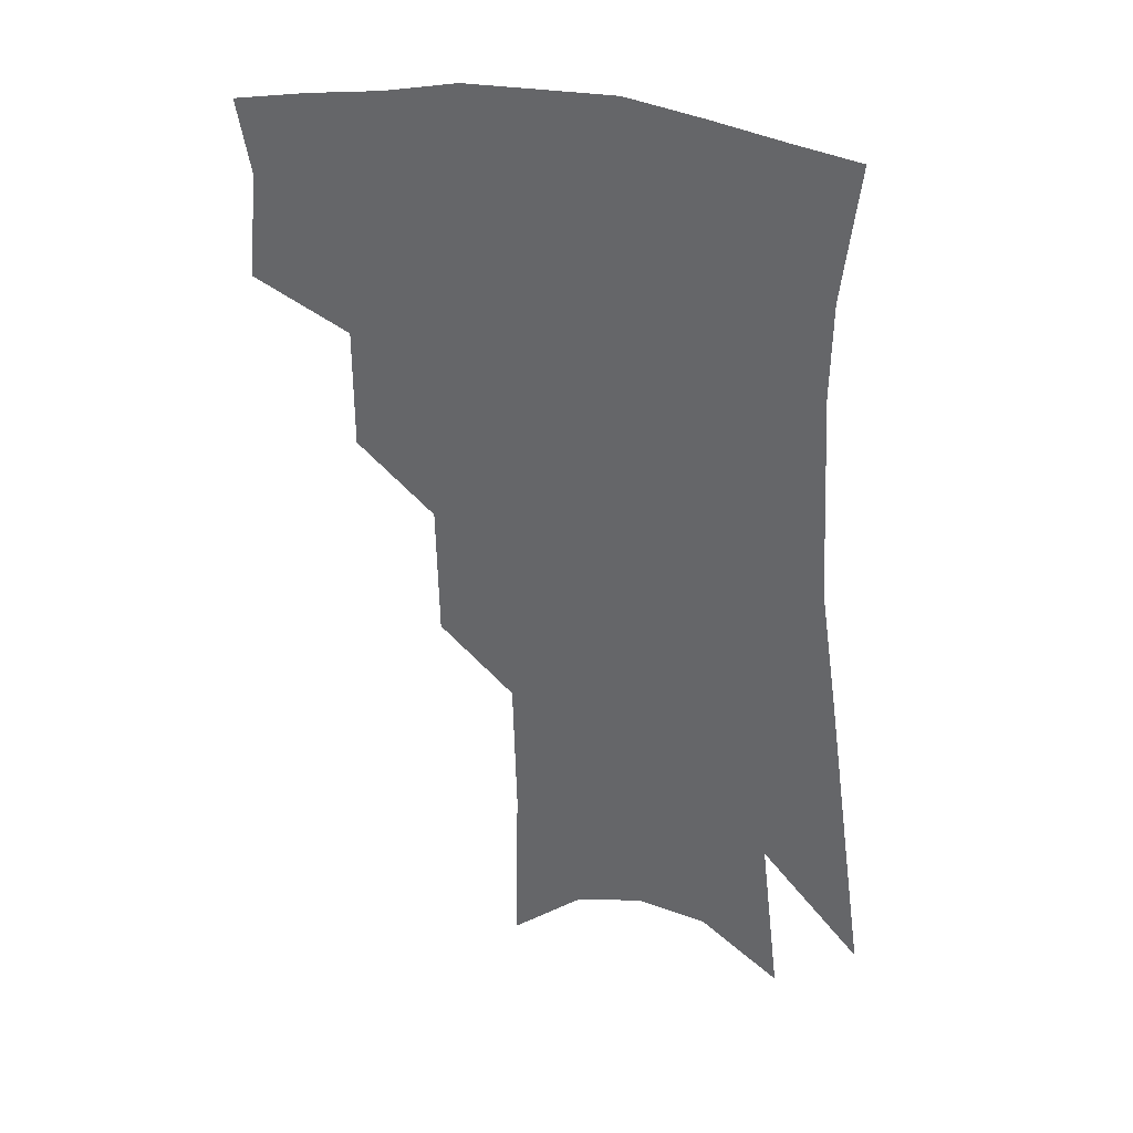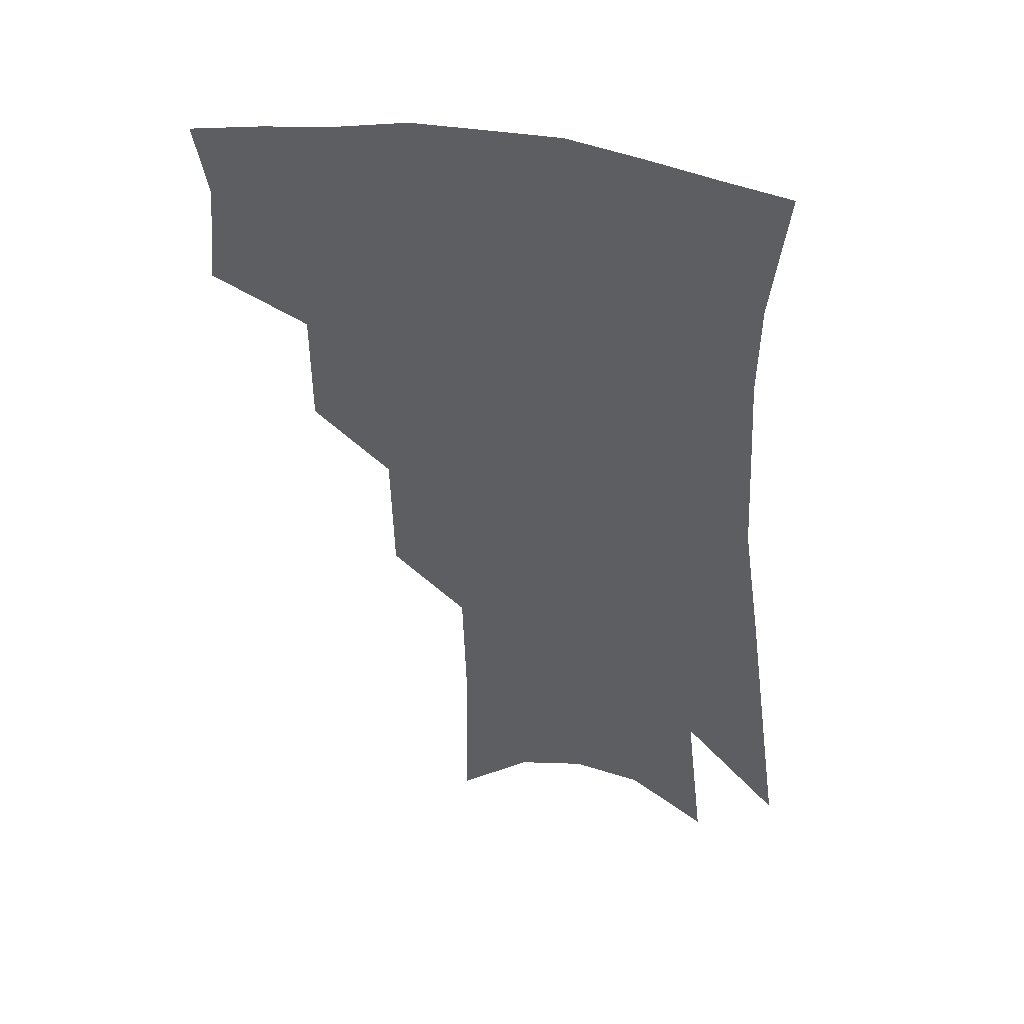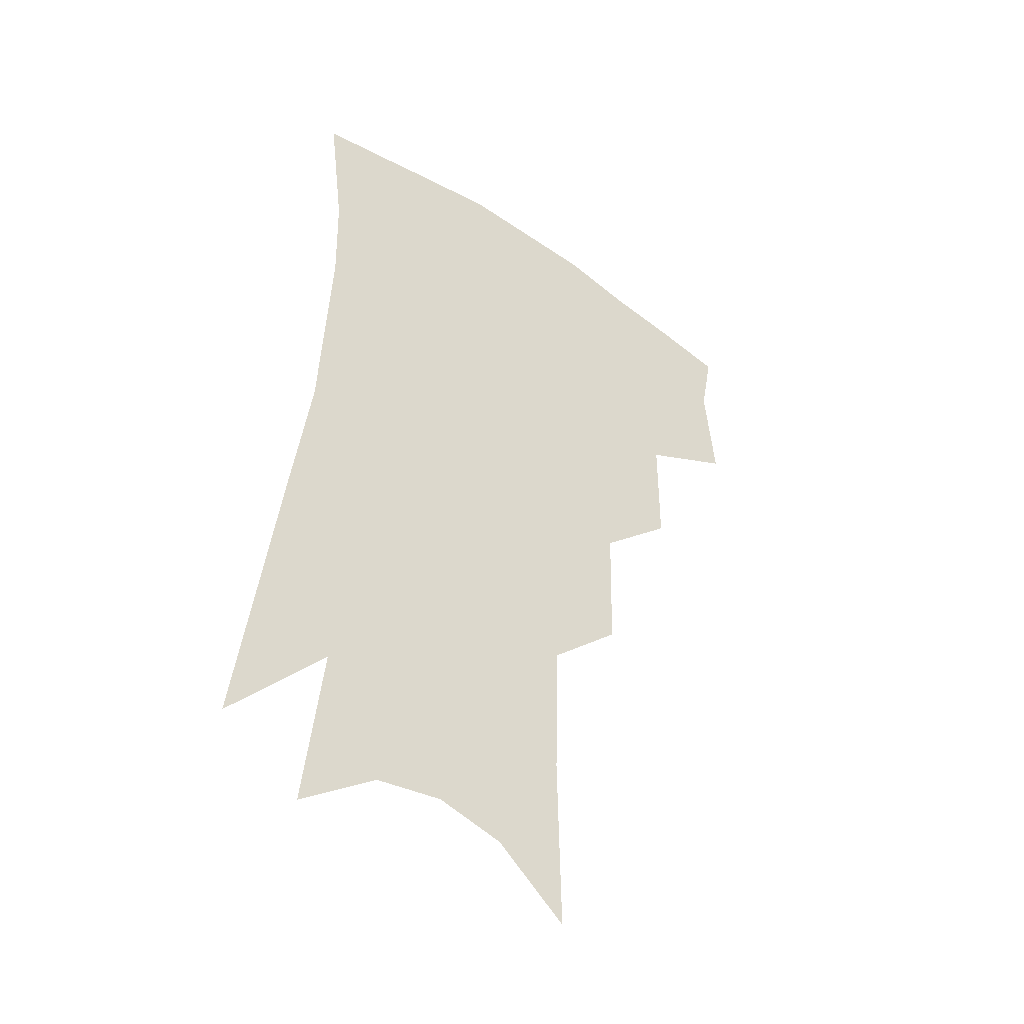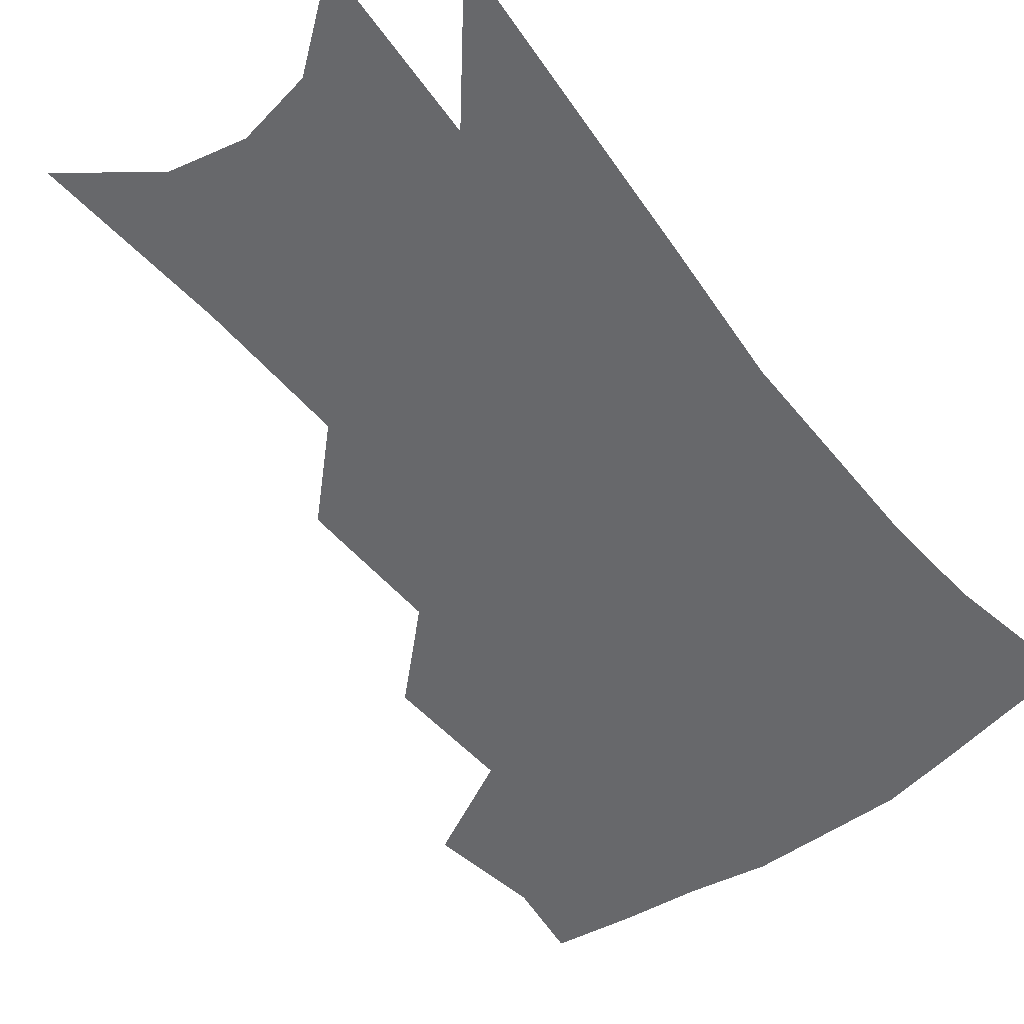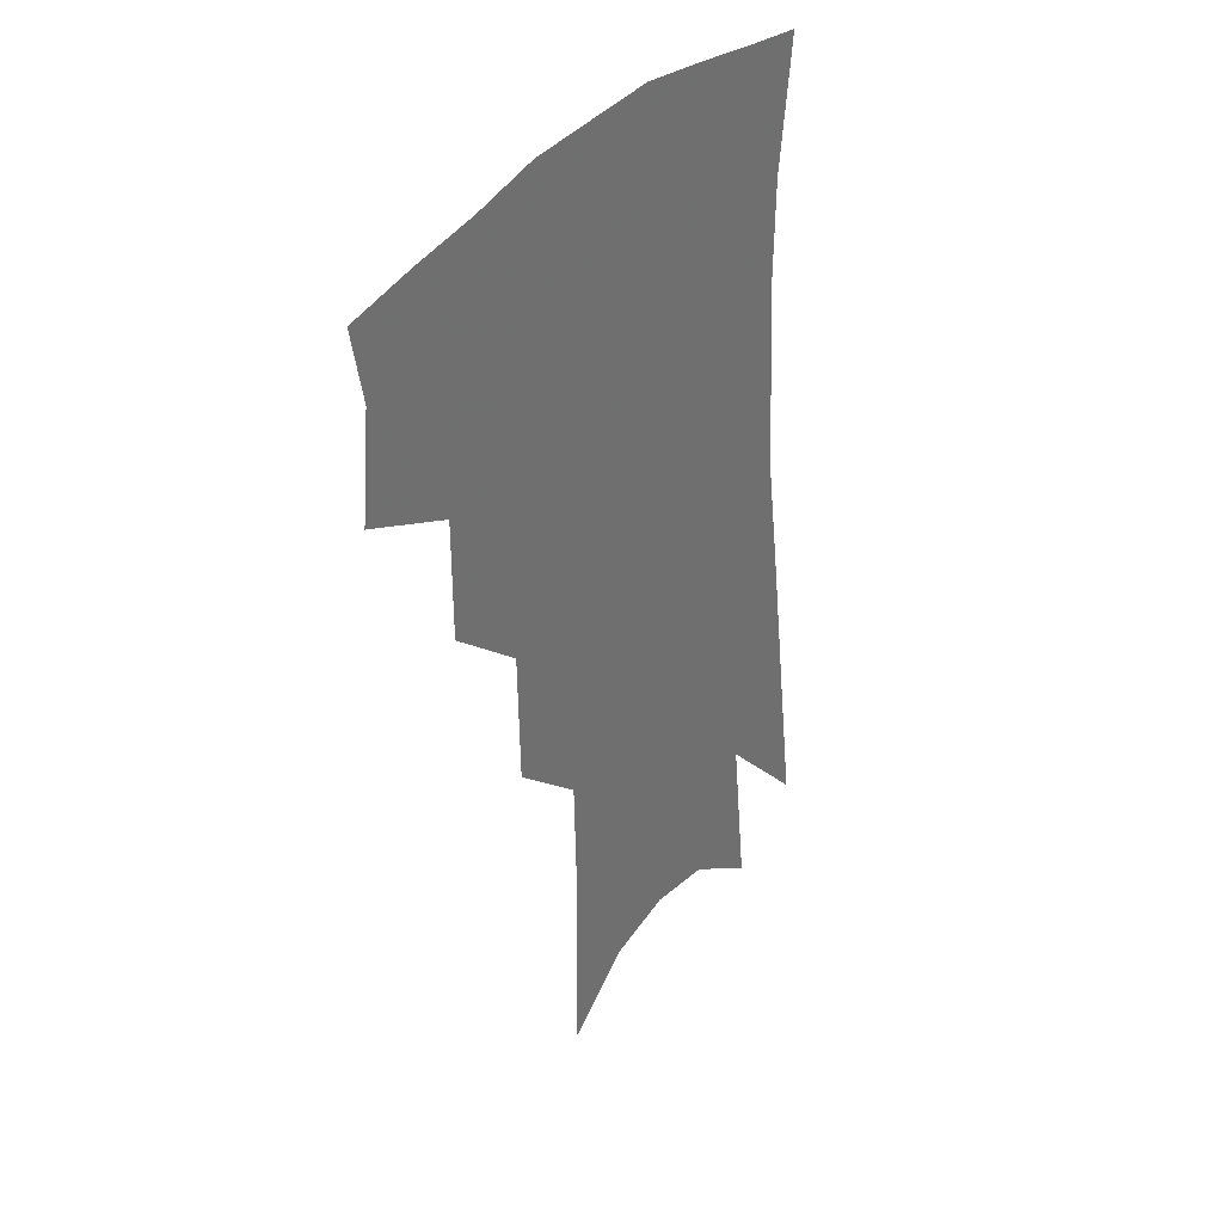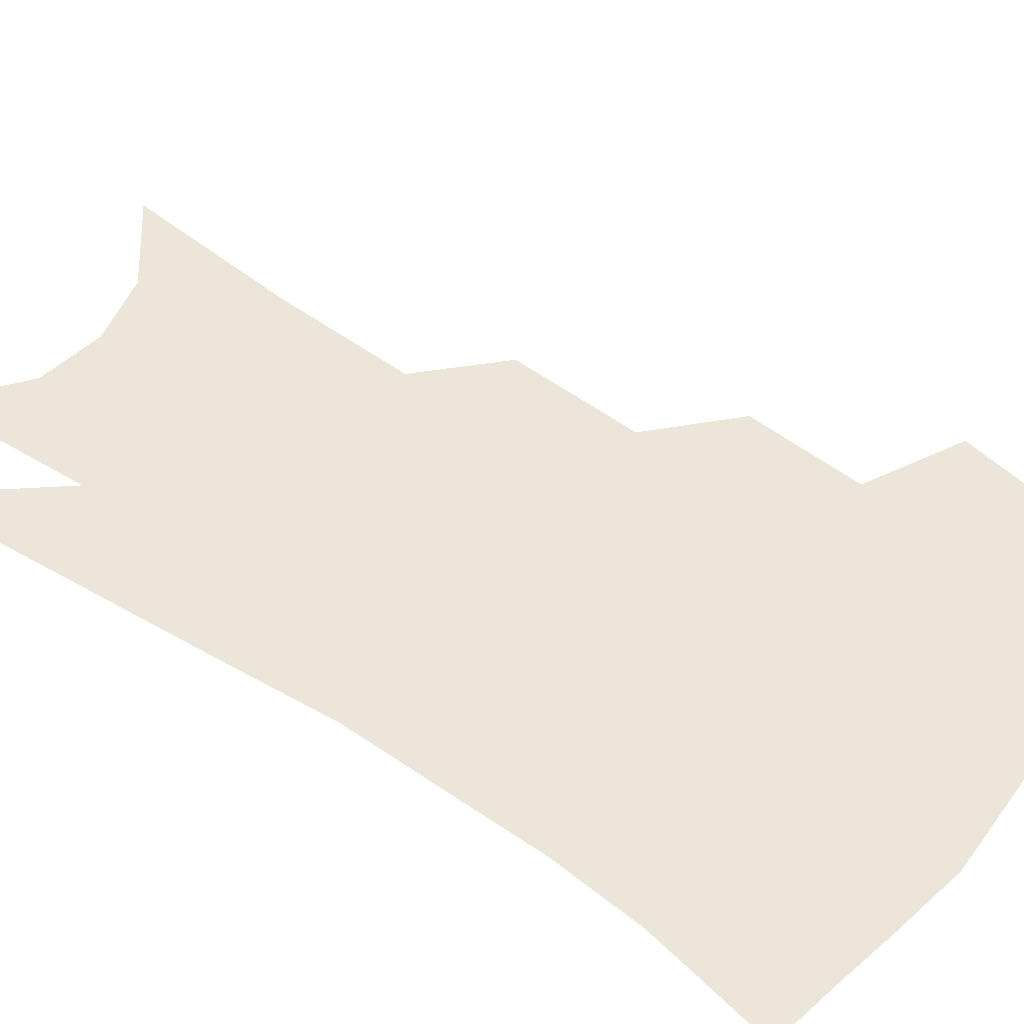
<metadata>
{"format":"obj","ext":"obj","renderer":"f3d","projection":"perspective","resolution":1024,"background":"white","views":[{"elev":35.1,"azim":18.7,"up":"+Y"},{"elev":45.8,"azim":14.2,"up":"+Y"},{"elev":-44.0,"azim":143.0,"up":"+Y"},{"elev":-52.5,"azim":40.7,"up":"+Z"},{"elev":36.7,"azim":-53.3,"up":"+Y"},{"elev":54.6,"azim":128.9,"up":"+Z"}]}
</metadata>
<code>
v 478.2 345.5 0
v 481.6 379.3 0
v 477.1 403 0
v 509.7 292.3 0
v 509.6 331.2 0
v 508.8 361.1 0
v 505.2 384.3 0
v 500.4 407.9 0
v 535.8 227 0
v 534.9 270.5 0
v 533.2 306.5 0
v 533.4 341.1 0
v 531.4 365.3 0
v 528.1 388.1 0
v 524.1 411.9 0
v 560.2 100.6 0
v 561.3 159 0
v 560.1 205.3 0
v 558.5 249.7 0
v 556.5 284.1 0
v 556.1 318.6 0
v 554.9 344.4 0
v 554.1 368.9 0
v 551.5 391.2 0
v 547.4 417.5 0
v 583.6 120.5 0
v 582.4 171.8 0
v 580.1 215.3 0
v 578.3 257 0
v 577.3 293.8 0
v 576.9 324.1 0
v 576.6 348.5 0
v 575.9 370.7 0
v 574.8 392.7 0
v 571.3 418.9 0
v 605.5 126.5 0
v 602.7 180.1 0
v 599.8 223.7 0
v 597.8 262.5 0
v 596.8 296.9 0
v 596.6 324.7 0
v 597 349.3 0
v 598 372.4 0
v 597.2 393.9 0
v 594.5 420.3 0
v 628.2 123.4 0
v 623.7 176 0
v 619.6 222.3 0
v 617.4 260.6 0
v 616.3 293.3 0
v 616 323.7 0
v 617 350.2 0
v 618.5 372.2 0
v 620 392.9 0
v 618.9 417 0
v 654.2 104.8 0
v 647.9 160.3 0
v 641.2 212.5 0
v 638.7 250.6 0
v 636.6 285.9 0
v 635.4 318.9 0
v 636.1 347 0
v 638.6 370.3 0
v 641 391.7 0
v 642 413.4 0
v 680.8 124.3 0
v 673.6 177.3 0
v 667.3 223.8 0
v 661 268.2 0
v 659.2 301.9 0
v 657.4 335.8 0
v 658 367.2 0
v 660.8 389.8 0
v 663.4 410.4 0
f 5 6 1
f 1 6 2
f 6 7 2
f 2 7 3
f 7 8 3
f 10 11 4
f 4 11 5
f 11 12 5
f 5 12 6
f 12 13 6
f 6 13 7
f 13 14 7
f 7 14 8
f 14 15 8
f 18 19 9
f 9 19 10
f 19 20 10
f 10 20 11
f 20 21 11
f 11 21 12
f 21 22 12
f 12 22 13
f 22 23 13
f 13 23 14
f 23 24 14
f 14 24 15
f 24 25 15
f 16 26 17
f 26 27 17
f 17 27 18
f 27 28 18
f 18 28 19
f 28 29 19
f 19 29 20
f 29 30 20
f 20 30 21
f 30 31 21
f 21 31 22
f 31 32 22
f 22 32 23
f 32 33 23
f 23 33 24
f 33 34 24
f 24 34 25
f 34 35 25
f 26 36 27
f 36 37 27
f 27 37 28
f 37 38 28
f 28 38 29
f 38 39 29
f 29 39 30
f 39 40 30
f 30 40 31
f 40 41 31
f 31 41 32
f 41 42 32
f 32 42 33
f 42 43 33
f 33 43 34
f 43 44 34
f 34 44 35
f 44 45 35
f 36 46 37
f 46 47 37
f 37 47 38
f 47 48 38
f 38 48 39
f 48 49 39
f 39 49 40
f 49 50 40
f 40 50 41
f 50 51 41
f 41 51 42
f 51 52 42
f 42 52 43
f 52 53 43
f 43 53 44
f 53 54 44
f 44 54 45
f 54 55 45
f 46 56 47
f 56 57 47
f 47 57 48
f 57 58 48
f 48 58 49
f 58 59 49
f 49 59 50
f 59 60 50
f 50 60 51
f 60 61 51
f 51 61 52
f 61 62 52
f 52 62 53
f 62 63 53
f 53 63 54
f 63 64 54
f 54 64 55
f 64 65 55
f 57 66 58
f 66 67 58
f 58 67 59
f 67 68 59
f 59 68 60
f 68 69 60
f 60 69 61
f 69 70 61
f 61 70 62
f 70 71 62
f 62 71 63
f 71 72 63
f 63 72 64
f 72 73 64
f 64 73 65
f 73 74 65

</code>
